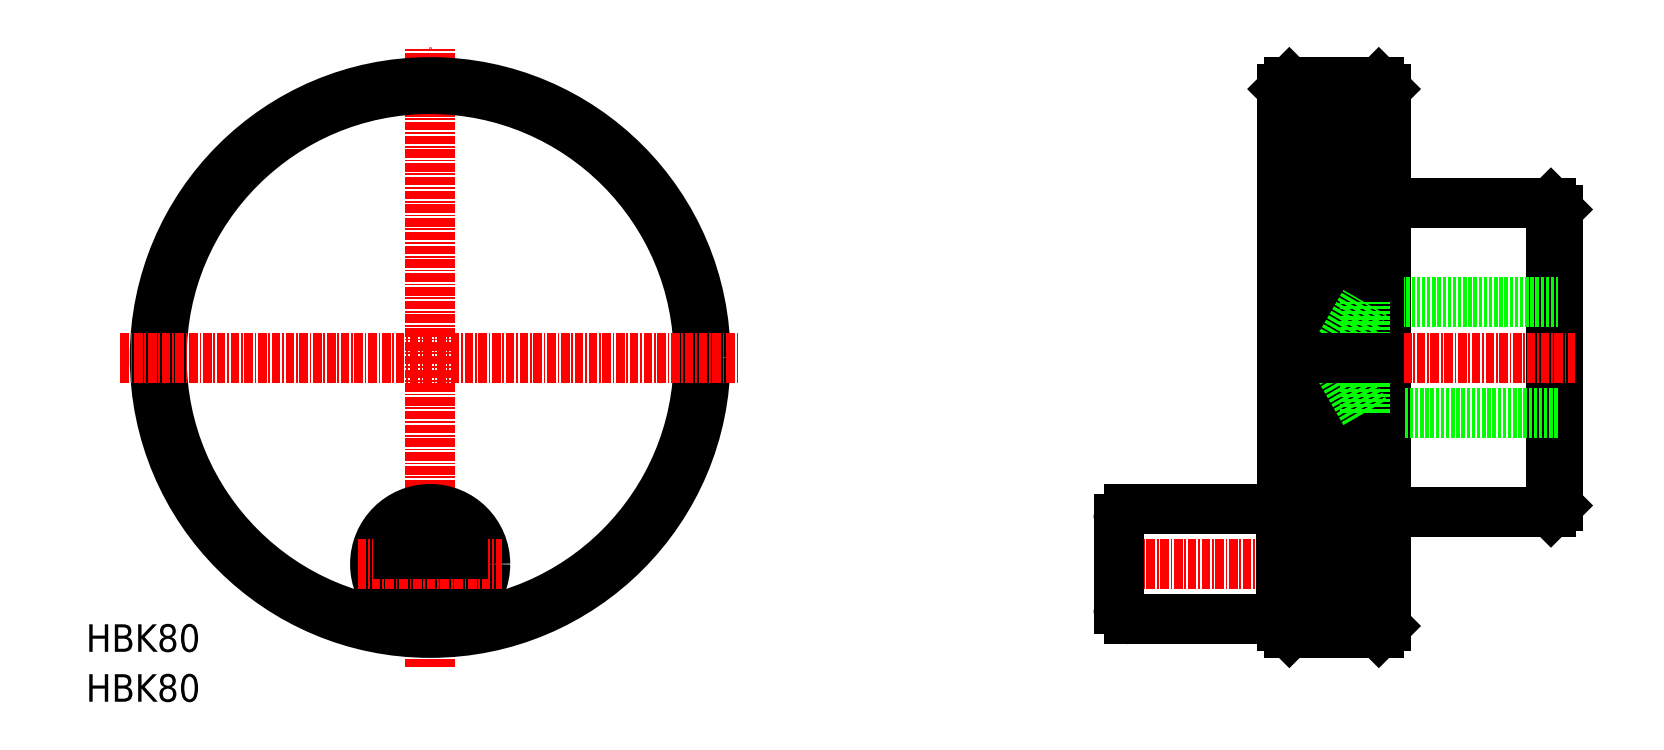
<metadata>
{"format":"dxf","ext":"dxf","renderer":"ezdxf+matplotlib","layout":"modelspace","background":"white","min_lineweight":24,"dpi":150}
</metadata>
<code>
0
SECTION
2
ENTITIES
0
LINE
8
CENTER
10
50
20
5
30
0
11
50
21
95
31
0
0
LINE
8
0
10
173.8
20
28
30
0
11
173.8
21
89
31
0
0
LINE
8
0
10
174.8
20
23
30
0
11
174.8
21
90
31
0
0
CIRCLE
8
0
10
50
20
50
30
0
40
39
0
CIRCLE
8
0
10
50
20
50
30
0
40
40
0
LINE
8
0
10
188.8
20
89
30
0
11
188.8
21
11
31
0
0
LINE
8
0
10
187.8
20
10
30
0
11
187.8
21
90
31
0
0
LINE
8
0
10
212.8
20
27.5
30
0
11
212.8
21
72.5
31
0
0
LINE
8
0
10
213.8
20
28.5
30
0
11
213.8
21
71.5
31
0
0
LINE
8
CENTER
10
191.3
20
20
30
0
11
147.5
21
20
31
0
0
TEXT
8
0
10
-4.362e-07
20
8.422e-08
30
0
40
4
1
HBK80
0
TEXT
8
0
10
-4.362e-07
20
7.248
30
0
40
4
1
HBK80
0
LINE
8
CENTER
10
171.3
20
50
30
0
11
216.3
21
50
31
0
0
LINE
8
0
10
185.8
20
58
30
0
11
213.8
21
58
31
0
0
LINE
8
0
10
213.8
20
42
30
0
11
185.8
21
42
31
0
0
LINE
8
0
10
189.8
20
27.5
30
0
11
212.8
21
27.5
31
0
0
LINE
8
0
10
212.8
20
27.5
30
0
11
213.8
21
28.5
31
0
0
LINE
8
0
10
150
20
26.5
30
0
11
150
21
13.5
31
0
0
LINE
8
0
10
173.6
20
12
30
0
11
173.6
21
28
31
0
0
LINE
8
0
10
173.8
20
12
30
0
11
173.8
21
28
31
0
0
LINE
8
0
10
174.8
20
17
30
0
11
174.8
21
23
31
0
0
LINE
8
0
10
173.8
20
16
30
0
11
173.8
21
24
31
0
0
LINE
8
0
10
182.3
20
17
30
0
11
182.3
21
23
31
0
0
LINE
8
0
10
182.8
20
17.5
30
0
11
182.8
21
22.5
31
0
0
LINE
8
0
10
174.8
20
12.5
30
0
11
187.8
21
12.5
31
0
0
LINE
8
0
10
174.8
20
11
30
0
11
187.8
21
11
31
0
0
LINE
8
0
10
187.8
20
10
30
0
11
174.8
21
10
31
0
0
LINE
8
0
10
174.8
20
14
30
0
11
187.8
21
14
31
0
0
LINE
8
0
10
174.8
20
15.5
30
0
11
187.8
21
15.5
31
0
0
LINE
8
0
10
173.8
20
17
30
0
11
182.3
21
17
31
0
0
LINE
8
0
10
188.8
20
17.5
30
0
11
174.8
21
17.5
31
0
0
LINE
8
0
10
188.8
20
11
30
0
11
187.8
21
10
31
0
0
LINE
8
0
10
182.3
20
17
30
0
11
188.8
21
17
31
0
0
LINE
8
0
10
182.3
20
17
30
0
11
182.8
21
17.5
31
0
0
LINE
8
0
10
151.5
20
12
30
0
11
173.6
21
12
31
0
0
LINE
8
0
10
174.8
20
10
30
0
11
174.8
21
17
31
0
0
LINE
8
0
10
173.8
20
11
30
0
11
174.8
21
10
31
0
0
LINE
8
0
10
173.8
20
11
30
0
11
173.8
21
12
31
0
0
LINE
8
0
10
174.8
20
17.5
30
0
11
173.8
21
17
31
0
0
LINE
8
0
10
173.6
20
16
30
0
11
173.8
21
16
31
0
0
ARC
8
0
10
151.5
20
13.5
30
0
40
1.5
50
180
51
270
0
LINE
8
0
10
174.8
20
35
30
0
11
187.8
21
35
31
0
0
LINE
8
0
10
174.8
20
33.5
30
0
11
187.8
21
33.5
31
0
0
LINE
8
0
10
174.8
20
32
30
0
11
187.8
21
32
31
0
0
LINE
8
0
10
174.8
20
30.5
30
0
11
187.8
21
30.5
31
0
0
LINE
8
0
10
174.8
20
29
30
0
11
187.8
21
29
31
0
0
LINE
8
0
10
174.8
20
27.5
30
0
11
187.8
21
27.5
31
0
0
LINE
8
0
10
174.8
20
26
30
0
11
187.8
21
26
31
0
0
LINE
8
0
10
174.8
20
24.5
30
0
11
187.8
21
24.5
31
0
0
LINE
8
0
10
174.8
20
38
30
0
11
187.8
21
38
31
0
0
LINE
8
0
10
174.8
20
36.5
30
0
11
187.8
21
36.5
31
0
0
LINE
8
0
10
174.8
20
39.5
30
0
11
187.8
21
39.5
31
0
0
LINE
8
0
10
174.8
20
41
30
0
11
187.8
21
41
31
0
0
LINE
8
0
10
174.8
20
42.5
30
0
11
187.8
21
42.5
31
0
0
LINE
8
0
10
174.8
20
44
30
0
11
187.8
21
44
31
0
0
LINE
8
0
10
174.8
20
45.5
30
0
11
187.8
21
45.5
31
0
0
LINE
8
0
10
174.8
20
47
30
0
11
187.8
21
47
31
0
0
LINE
8
0
10
174.8
20
48.5
30
0
11
187.8
21
48.5
31
0
0
LINE
8
0
10
174.8
20
57.5
30
0
11
187.8
21
57.5
31
0
0
LINE
8
0
10
174.8
20
56
30
0
11
187.8
21
56
31
0
0
LINE
8
0
10
174.8
20
54.5
30
0
11
187.8
21
54.5
31
0
0
LINE
8
0
10
174.8
20
53
30
0
11
187.8
21
53
31
0
0
LINE
8
0
10
174.8
20
51.5
30
0
11
187.8
21
51.5
31
0
0
LINE
8
0
10
174.8
20
63.5
30
0
11
187.8
21
63.5
31
0
0
LINE
8
0
10
174.8
20
62
30
0
11
187.8
21
62
31
0
0
LINE
8
0
10
174.8
20
60.5
30
0
11
187.8
21
60.5
31
0
0
LINE
8
0
10
174.8
20
59
30
0
11
187.8
21
59
31
0
0
LINE
8
0
10
182.3
20
23
30
0
11
173.8
21
23
31
0
0
LINE
8
0
10
188.8
20
22.5
30
0
11
174.8
21
22.5
31
0
0
LINE
8
0
10
174.8
20
65
30
0
11
187.8
21
65
31
0
0
LINE
8
0
10
188.8
20
23
30
0
11
182.3
21
23
31
0
0
ARC
8
0
10
189.8
20
26.5
30
0
40
1
50
90
51
180
0
LINE
8
0
10
182.8
20
22.5
30
0
11
182.3
21
23
31
0
0
LINE
8
0
10
181.2
20
50
30
0
11
185.8
21
58
31
0
0
LINE
8
0
10
185.8
20
42
30
0
11
185.8
21
58
31
0
0
LINE
8
0
10
185.8
20
42
30
0
11
181.2
21
50
31
0
0
LINE
8
0
10
181.3
20
65
30
0
11
181.3
21
65
31
0
0
LINE
8
0
10
173.6
20
28
30
0
11
151.5
21
28
31
0
0
LINE
8
0
10
174.8
20
22.5
30
0
11
173.8
21
23
31
0
0
LINE
8
0
10
173.8
20
24
30
0
11
173.6
21
24
31
0
0
ARC
8
0
10
151.5
20
26.5
30
0
40
1.5
50
90
51
180
0
LINE
8
0
10
178
20
65
30
0
11
178
21
65
31
0
0
LINE
8
CENTER
10
5
20
50
30
0
11
95
21
50
31
0
0
CIRCLE
8
0
10
50
20
20
30
0
40
8
0
CIRCLE
8
0
10
50
20
20
30
0
40
4.95
0
LINE
8
0
10
45.28
20
18.5
30
0
11
54.72
21
18.5
31
0
0
LINE
8
CENTER
10
39.5
20
20
30
0
11
60.5
21
20
31
0
0
LINE
8
0
10
54.72
20
21.5
30
0
11
45.28
21
21.5
31
0
0
LINE
8
0
10
212.8
20
72.5
30
0
11
189.8
21
72.5
31
0
0
LINE
8
0
10
212.8
20
72.5
30
0
11
213.8
21
71.5
31
0
0
LINE
8
0
10
174.8
20
68
30
0
11
187.8
21
68
31
0
0
LINE
8
0
10
174.8
20
66.5
30
0
11
187.8
21
66.5
31
0
0
LINE
8
0
10
174.8
20
80
30
0
11
187.8
21
80
31
0
0
LINE
8
0
10
174.8
20
78.5
30
0
11
187.8
21
78.5
31
0
0
LINE
8
0
10
174.8
20
77
30
0
11
187.8
21
77
31
0
0
LINE
8
0
10
174.8
20
75.5
30
0
11
187.8
21
75.5
31
0
0
LINE
8
0
10
174.8
20
74
30
0
11
187.8
21
74
31
0
0
LINE
8
0
10
174.8
20
72.5
30
0
11
187.8
21
72.5
31
0
0
LINE
8
0
10
174.8
20
71
30
0
11
187.8
21
71
31
0
0
LINE
8
0
10
174.8
20
69.5
30
0
11
187.8
21
69.5
31
0
0
LINE
8
0
10
174.8
20
89
30
0
11
187.8
21
89
31
0
0
LINE
8
0
10
174.8
20
87.5
30
0
11
187.8
21
87.5
31
0
0
LINE
8
0
10
174.8
20
86
30
0
11
187.8
21
86
31
0
0
LINE
8
0
10
174.8
20
84.5
30
0
11
187.8
21
84.5
31
0
0
LINE
8
0
10
174.8
20
83
30
0
11
187.8
21
83
31
0
0
LINE
8
0
10
174.8
20
81.5
30
0
11
187.8
21
81.5
31
0
0
LINE
8
0
10
187.8
20
90
30
0
11
174.8
21
90
31
0
0
ARC
8
0
10
189.8
20
73.5
30
0
40
1
50
180
51
270
0
LINE
8
0
10
188.8
20
89
30
0
11
187.8
21
90
31
0
0
LINE
8
0
10
173.8
20
89
30
0
11
174.8
21
90
31
0
0
LINE
8
0
10
174.8
20
17
30
0
11
187.8
21
17
31
0
0
LINE
8
0
10
174.8
20
18.5
30
0
11
187.8
21
18.5
31
0
0
LINE
8
0
10
174.8
20
20
30
0
11
187.8
21
20
31
0
0
LINE
8
0
10
174.8
20
21.5
30
0
11
187.8
21
21.5
31
0
0
LINE
8
0
10
174.8
20
23
30
0
11
187.8
21
23
31
0
0
LINE
8
0
10
174.8
20
50
30
0
11
187.8
21
50
31
0
0
ENDSEC
0
EOF

</code>
